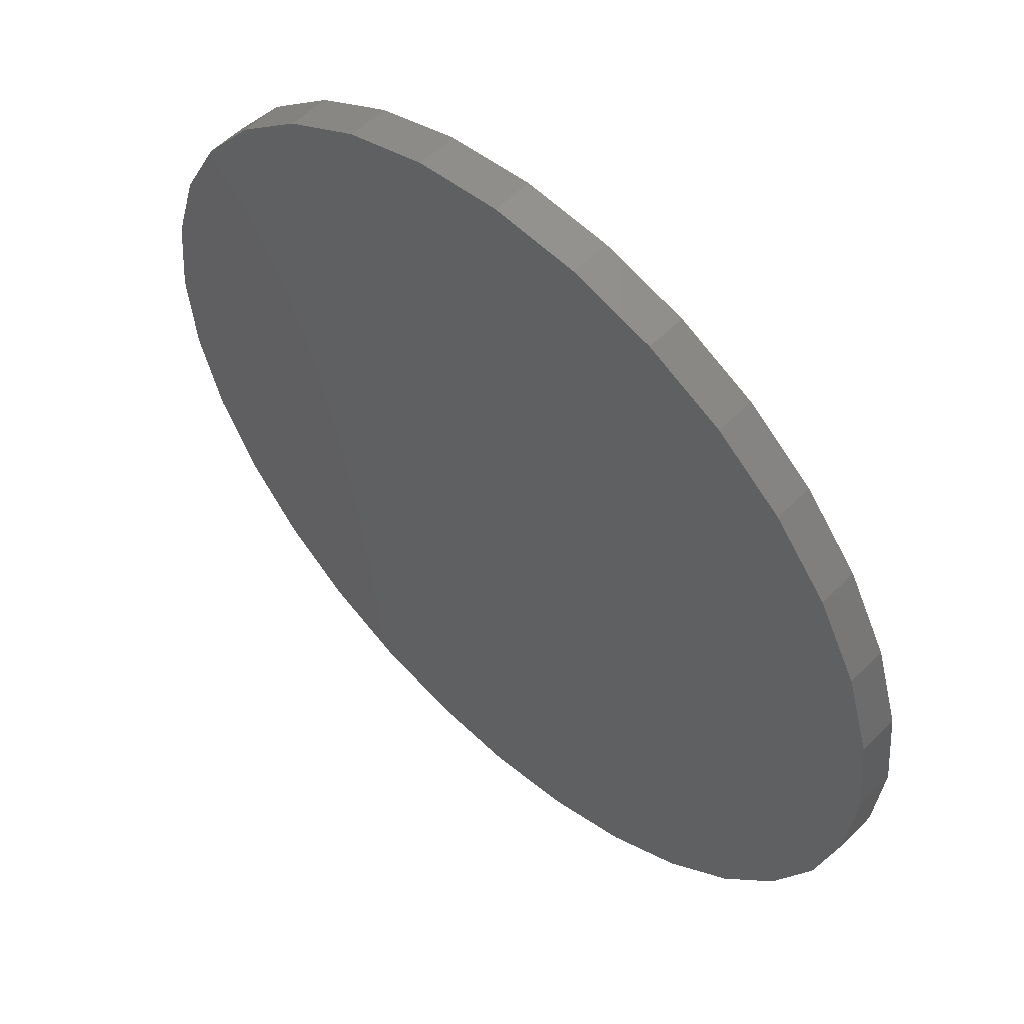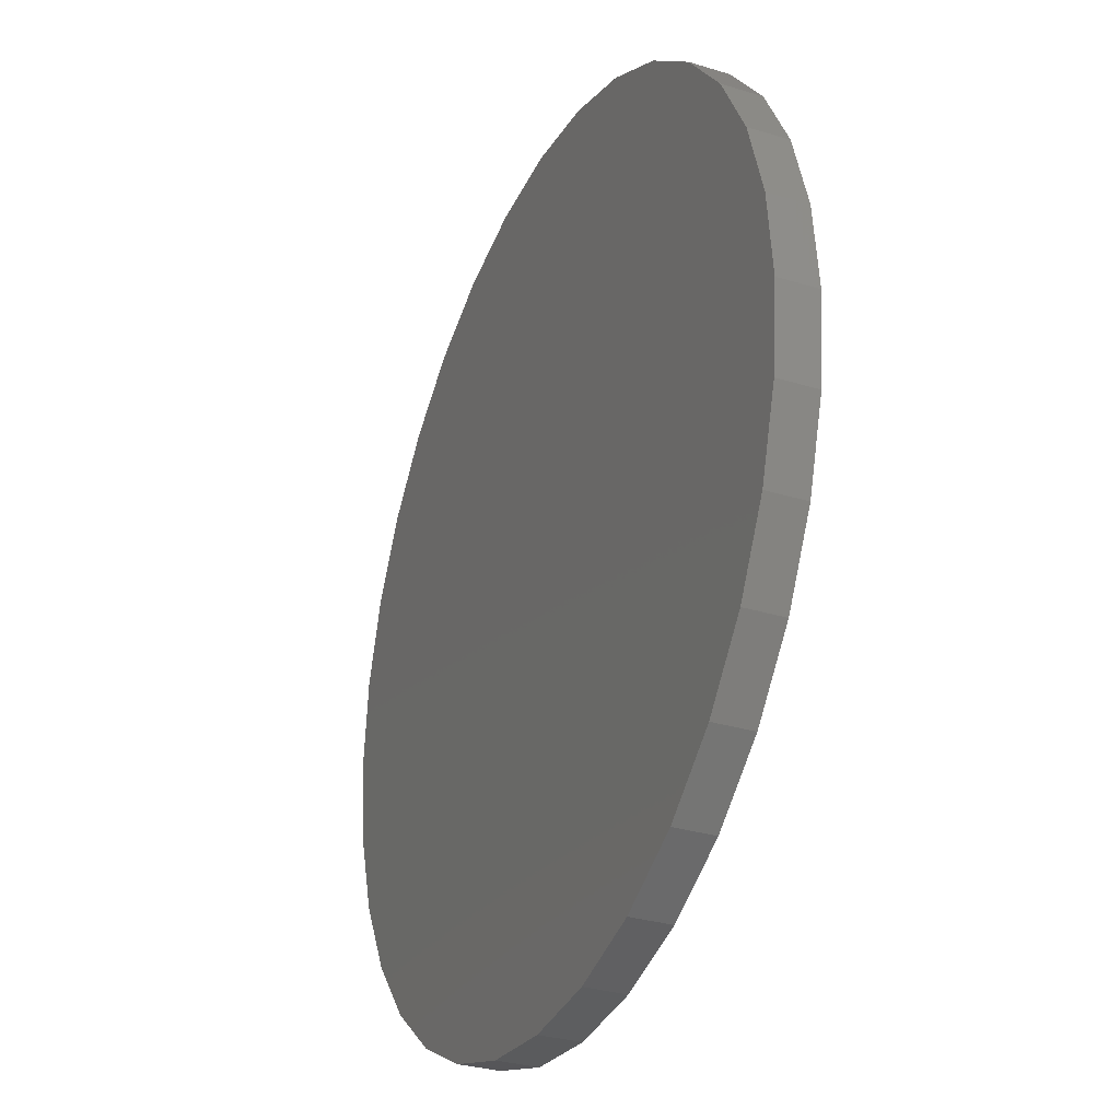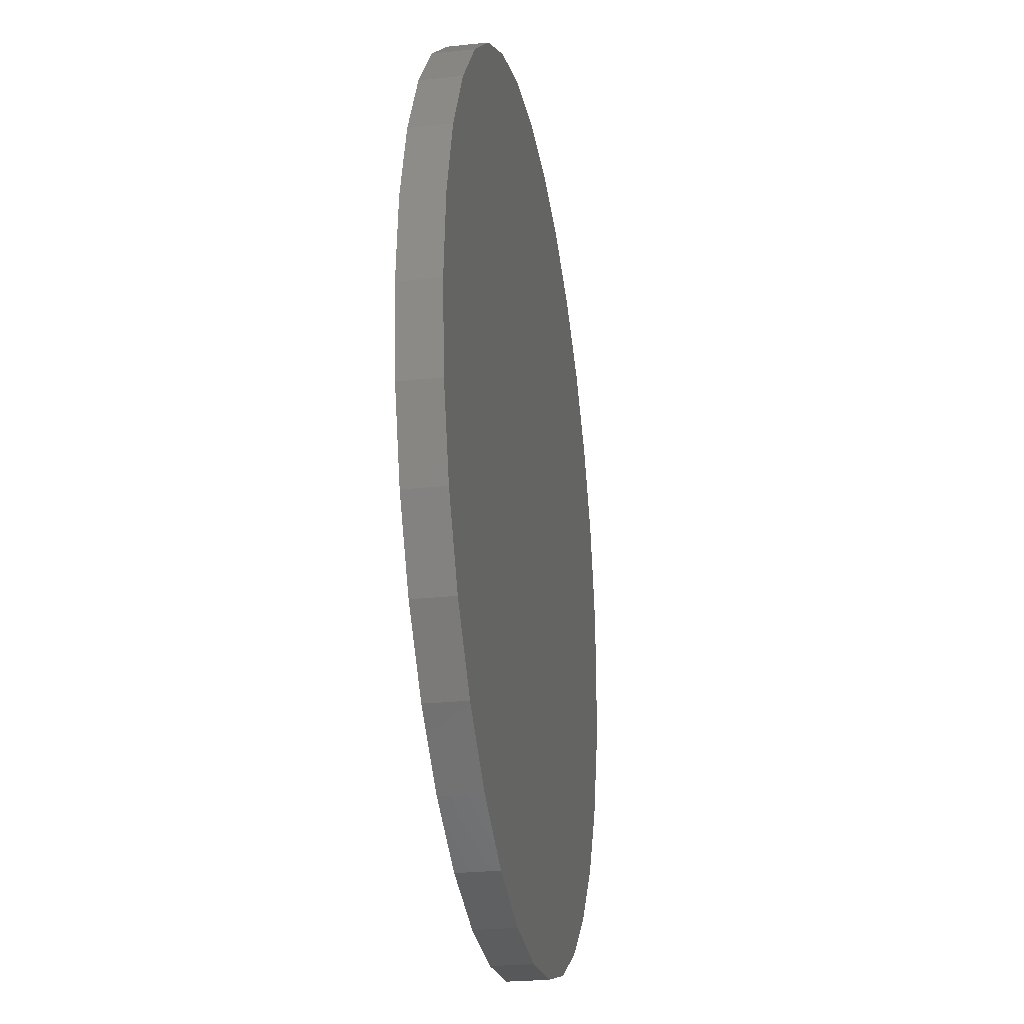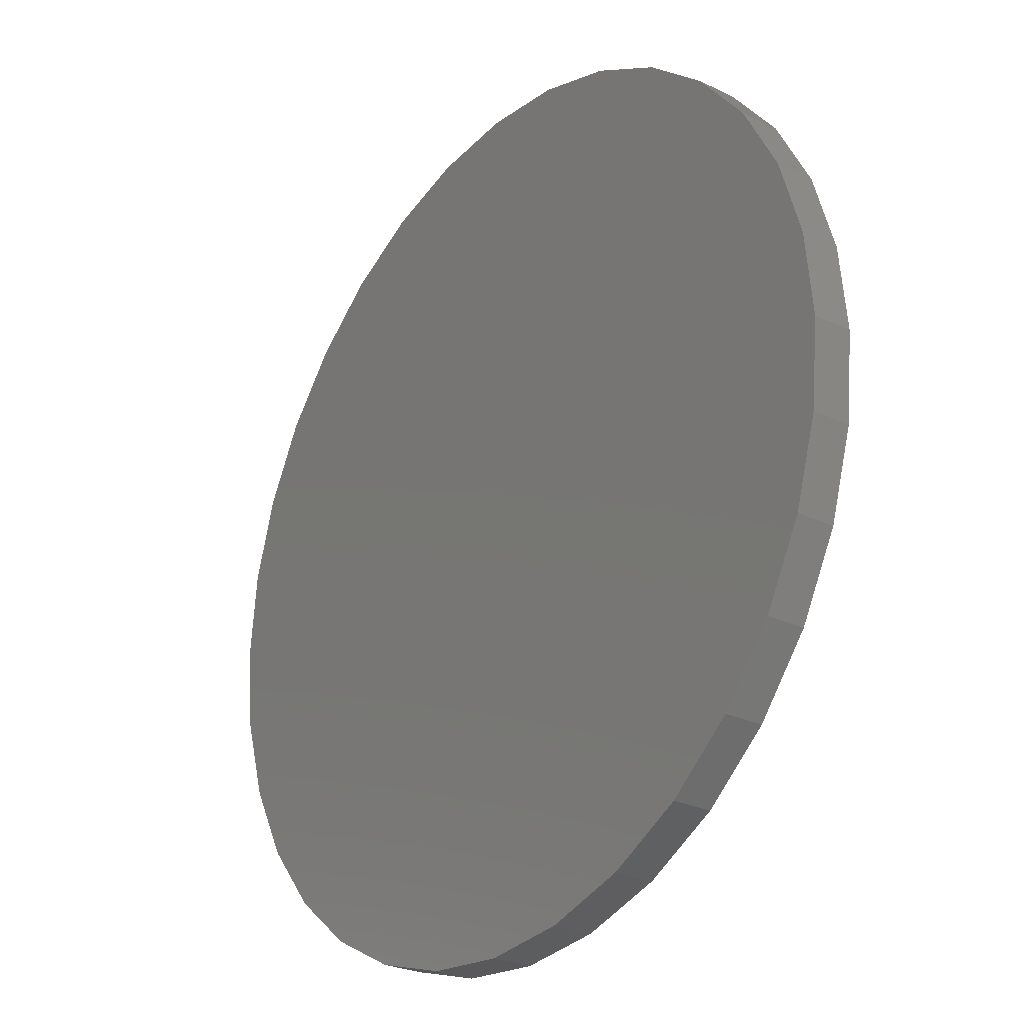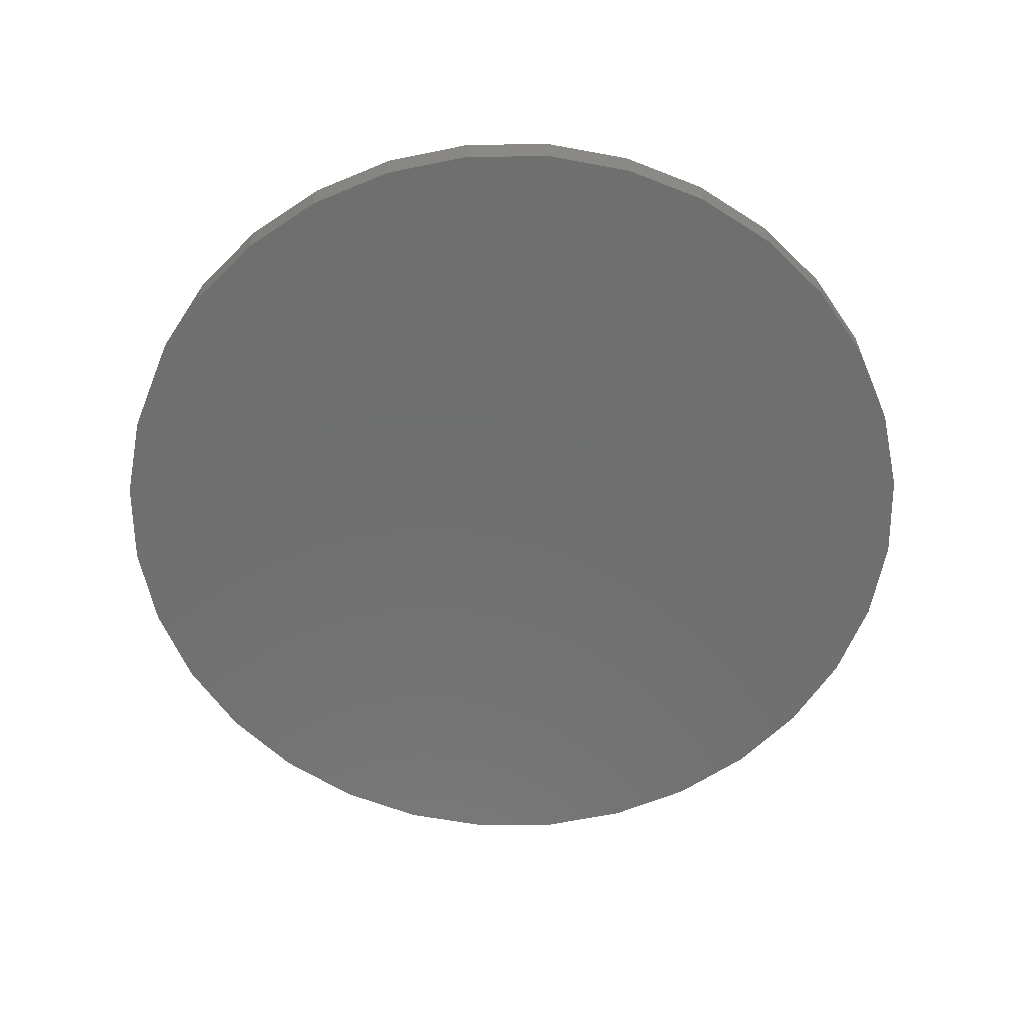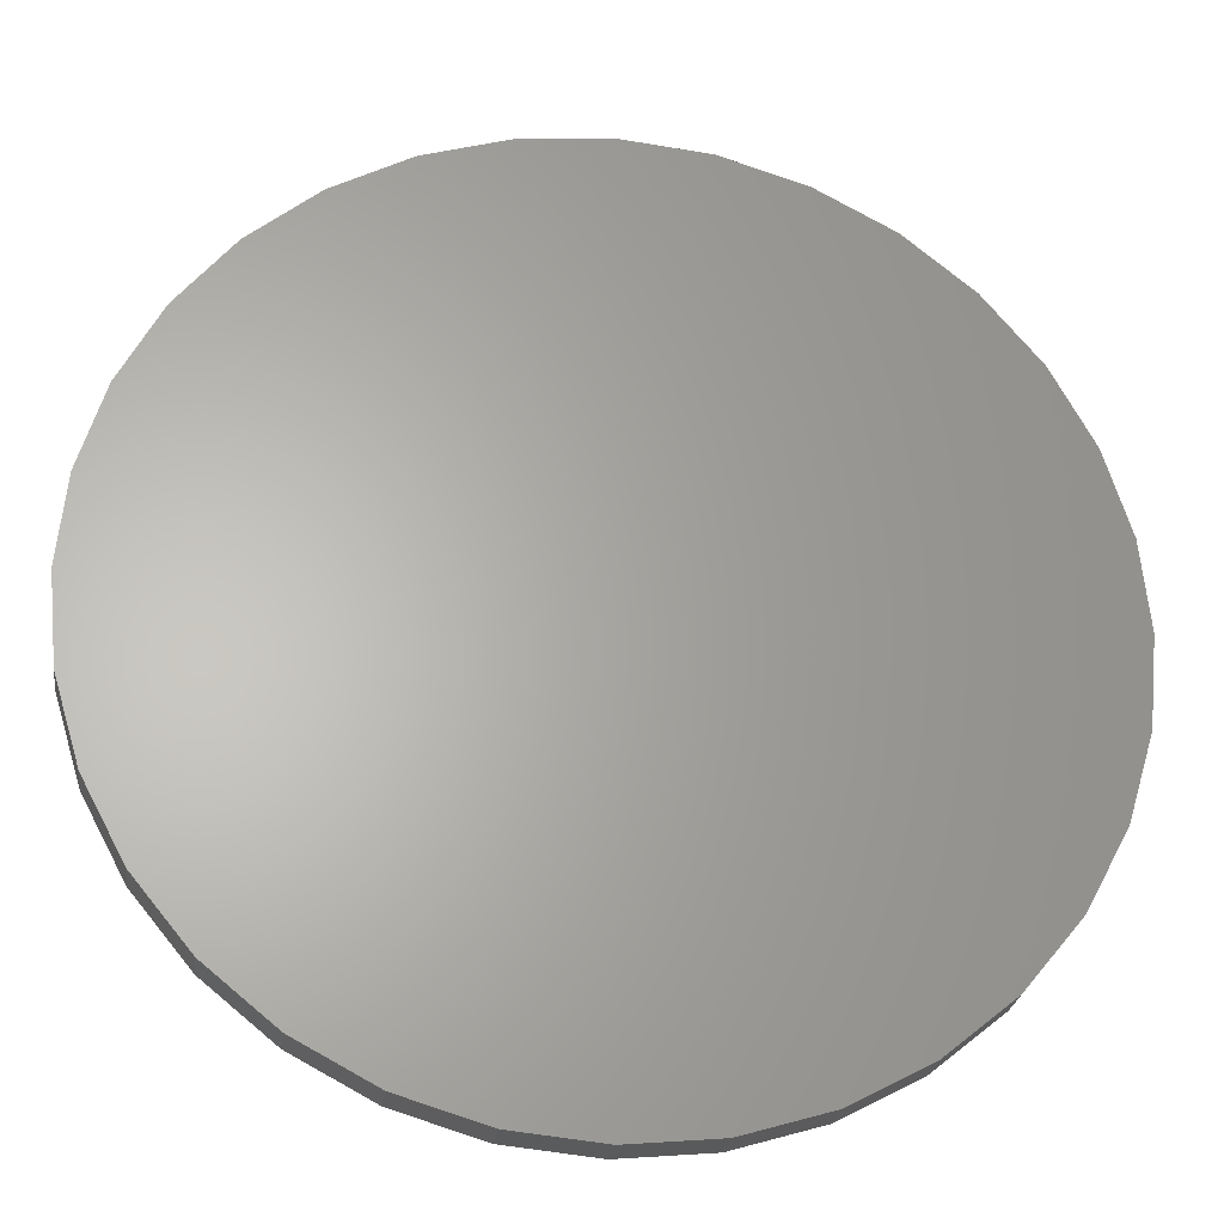
<metadata>
{"format":"stl","ext":"stl","renderer":"f3d","projection":"perspective","resolution":1024,"background":"white","views":[{"elev":54.4,"azim":43.4,"up":"+Y"},{"elev":-30.9,"azim":66.2,"up":"+Y"},{"elev":-25.3,"azim":99.7,"up":"+Y"},{"elev":-26.5,"azim":-127.1,"up":"+Y"},{"elev":-61.3,"azim":-16.3,"up":"+Z"},{"elev":-25.8,"azim":-7.8,"up":"+Y"}]}
</metadata>
<code>
# stl→obj: 76 verts, 124 faces
v -10.94 55.01 -50
v -21.47 51.82 -50
v -31.16 46.64 -50
v -39.66 39.66 -50
v -46.64 31.16 -50
v -51.82 21.47 -50
v -55.01 10.94 -50
v -56.09 2.096e-14 -50
v -55.01 -10.94 -50
v -51.82 -21.47 -50
v -46.64 -31.16 -50
v -39.66 -39.66 -50
v -31.16 -46.64 -50
v -21.47 -51.82 -50
v -10.94 -55.01 -50
v -2.268e-14 -56.09 -50
v 10.94 -55.01 -50
v 21.47 -51.82 -50
v 31.16 -46.64 -50
v 39.66 -39.66 -50
v 46.64 -31.16 -50
v 51.82 -21.47 -50
v 55.01 -10.94 -50
v 56.09 -2.44e-14 -50
v 55.01 10.94 -50
v 51.82 21.47 -50
v 46.64 31.16 -50
v 39.66 39.66 -50
v 31.16 46.64 -50
v 21.47 51.82 -50
v 10.94 55.01 -50
v 2.967e-14 56.09 -50
v -10.94 -55.01 -55
v -21.47 -51.82 -55
v -31.16 -46.64 -55
v -39.66 -39.66 -55
v -46.64 -31.16 -55
v -51.82 -21.47 -55
v -55.01 -10.94 -55
v -56.09 3.144e-14 -55
v -55.01 10.94 -55
v -51.82 21.47 -55
v -46.64 31.16 -55
v -39.66 39.66 -55
v -31.16 46.64 -55
v -21.47 51.82 -55
v -10.94 55.01 -55
v 2.635e-14 56.09 -55
v 10.94 55.01 -55
v 21.47 51.82 -55
v 31.16 46.64 -55
v 39.66 39.66 -55
v 46.64 31.16 -55
v 51.82 21.47 -55
v 55.01 10.94 -55
v 56.09 -1.748e-14 -55
v 55.01 -10.94 -55
v 51.82 -21.47 -55
v 46.64 -31.16 -55
v 39.66 -39.66 -55
v 31.16 -46.64 -55
v 21.47 -51.82 -55
v 10.94 -55.01 -55
v -1.557e-14 -56.09 -55
v -2.404e-14 -56.09 -55
v -2.404e-14 -56.09 -50
v 56.09 -2.132e-14 -50
v 56.09 -2.132e-14 -55
v 3.375e-14 56.09 -50
v 3.375e-14 56.09 -55
v 1.717e-14 56.09 -55
v 1.717e-14 56.09 -50
v -56.09 1.421e-14 -50
v -56.09 1.421e-14 -55
v -2.665e-14 -56.09 -50
v -2.665e-14 -56.09 -55
f 1 2 3
f 1 3 4
f 1 4 5
f 1 5 6
f 1 6 7
f 1 7 8
f 1 8 9
f 1 9 10
f 1 10 11
f 1 11 12
f 1 12 13
f 1 13 14
f 1 14 15
f 1 15 16
f 1 16 17
f 1 17 18
f 1 18 19
f 1 19 20
f 1 20 21
f 1 21 22
f 1 22 23
f 1 23 24
f 1 24 25
f 1 25 26
f 1 26 27
f 1 27 28
f 1 28 29
f 1 29 30
f 1 30 31
f 1 31 32
f 33 34 35
f 33 35 36
f 33 36 37
f 33 37 38
f 33 38 39
f 33 39 40
f 33 40 41
f 33 41 42
f 33 42 43
f 33 43 44
f 33 44 45
f 33 45 46
f 33 46 47
f 33 47 48
f 33 48 49
f 33 49 50
f 33 50 51
f 33 51 52
f 33 52 53
f 33 53 54
f 33 54 55
f 33 55 56
f 33 56 57
f 33 57 58
f 33 58 59
f 33 59 60
f 33 60 61
f 33 61 62
f 33 62 63
f 33 63 64
f 65 17 66
f 65 63 17
f 63 18 17
f 63 62 18
f 62 19 18
f 62 61 19
f 61 20 19
f 61 60 20
f 60 21 20
f 60 59 21
f 59 22 21
f 59 58 22
f 58 23 22
f 58 57 23
f 57 67 23
f 57 68 67
f 68 25 67
f 68 55 25
f 55 26 25
f 55 54 26
f 54 27 26
f 54 53 27
f 53 28 27
f 53 52 28
f 52 29 28
f 52 51 29
f 51 30 29
f 51 50 30
f 50 31 30
f 50 49 31
f 49 69 31
f 49 70 69
f 71 1 72
f 71 47 1
f 47 2 1
f 47 46 2
f 46 3 2
f 46 45 3
f 45 4 3
f 45 44 4
f 44 5 4
f 44 43 5
f 43 6 5
f 43 42 6
f 42 7 6
f 42 41 7
f 41 73 7
f 41 74 73
f 74 9 73
f 74 39 9
f 39 10 9
f 39 38 10
f 38 11 10
f 38 37 11
f 37 12 11
f 37 36 12
f 36 13 12
f 36 35 13
f 35 14 13
f 35 34 14
f 34 15 14
f 34 33 15
f 33 75 15
f 33 76 75

</code>
